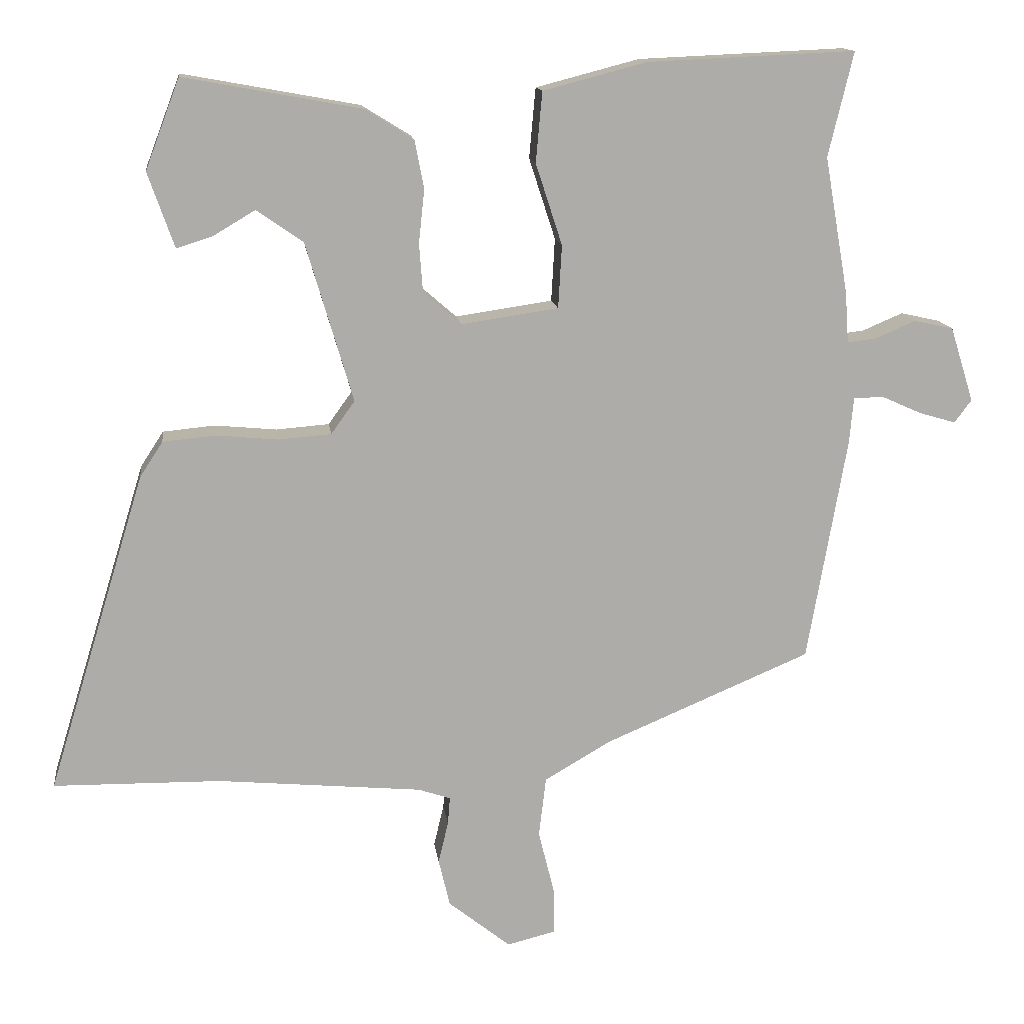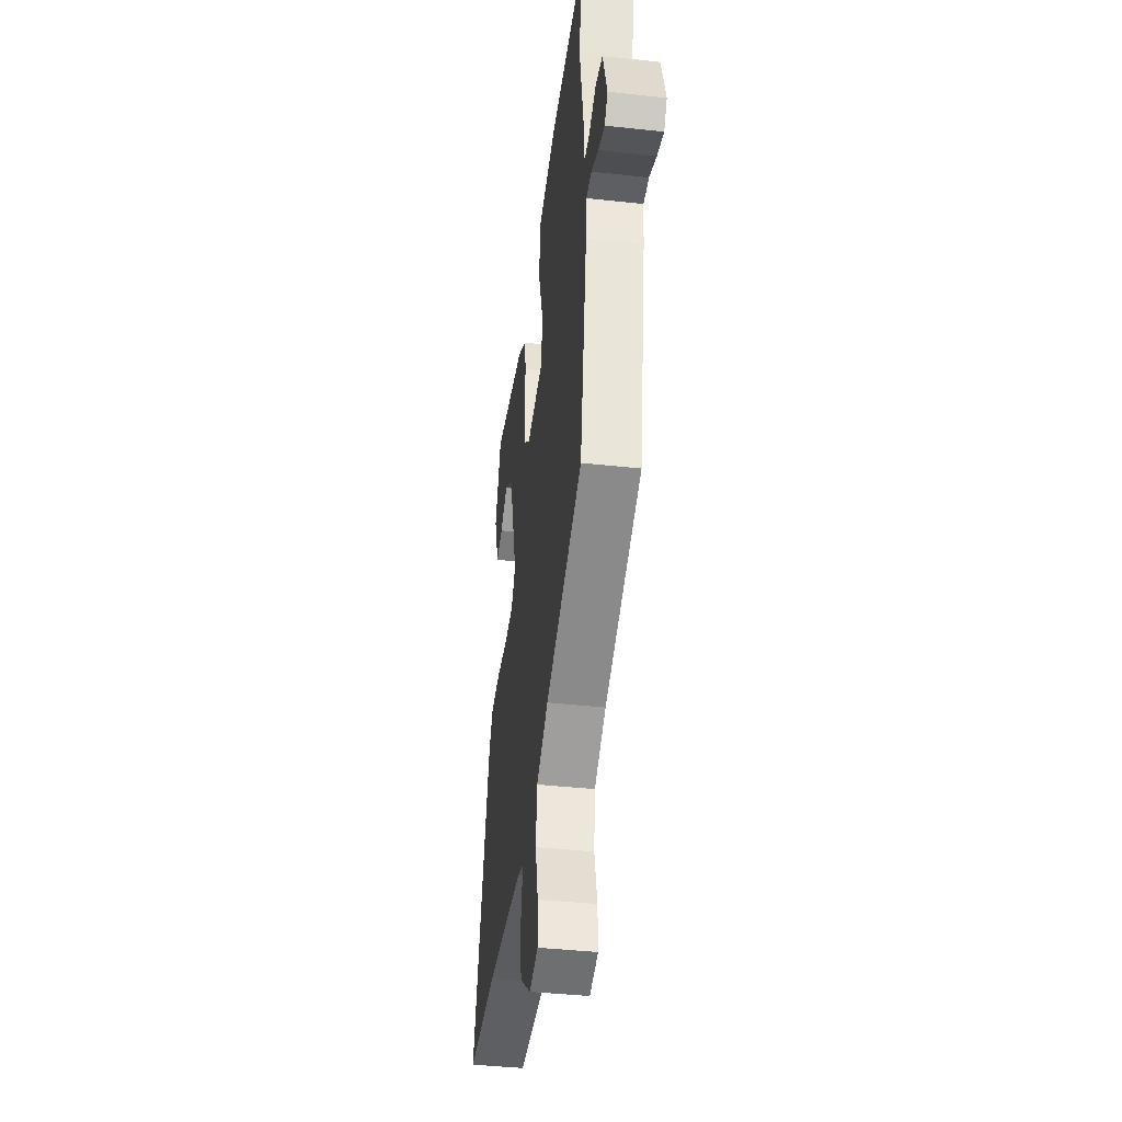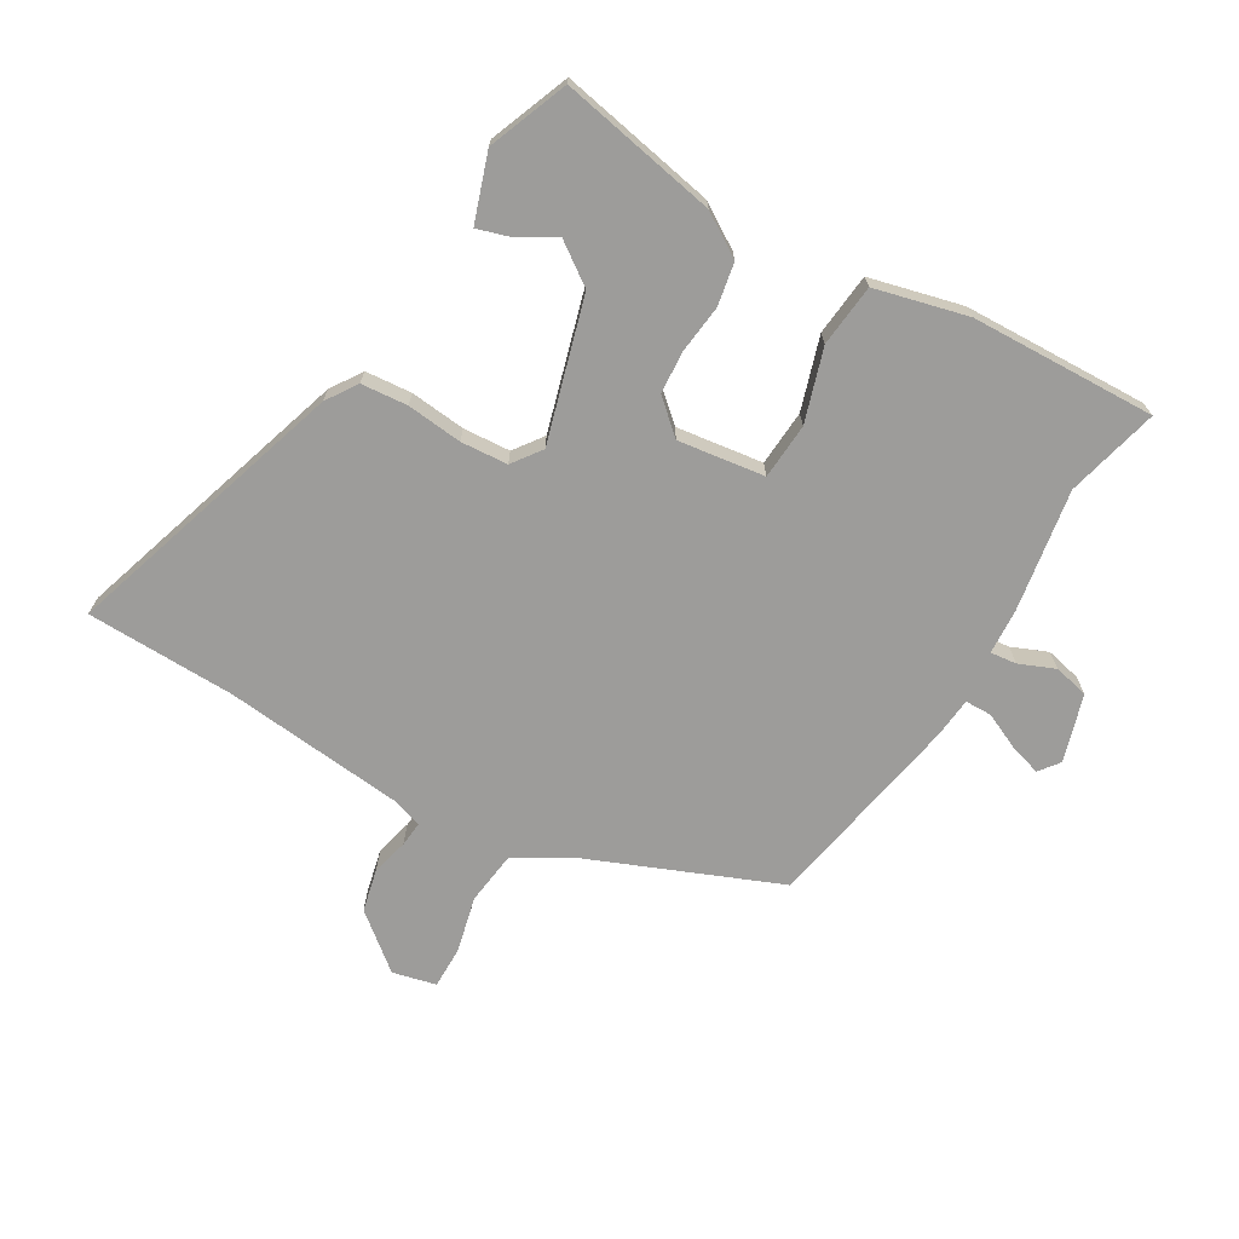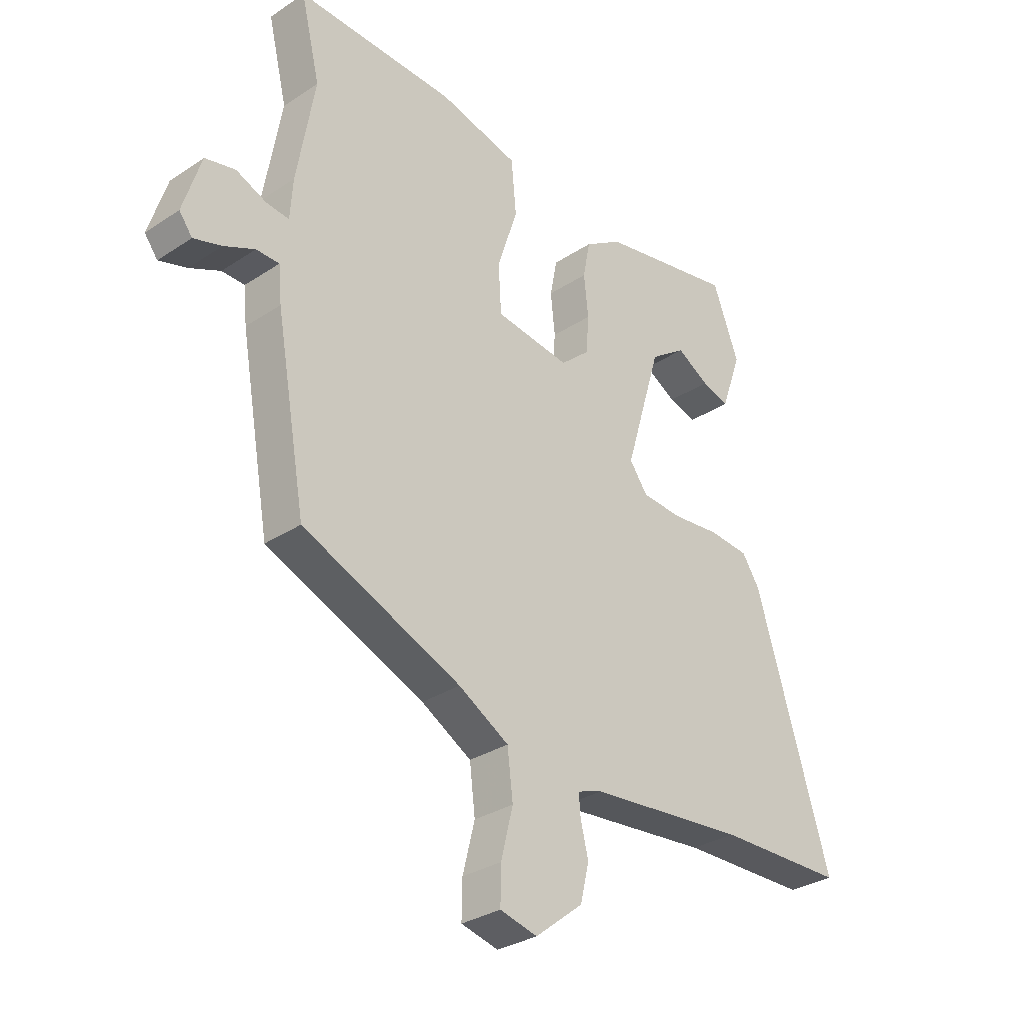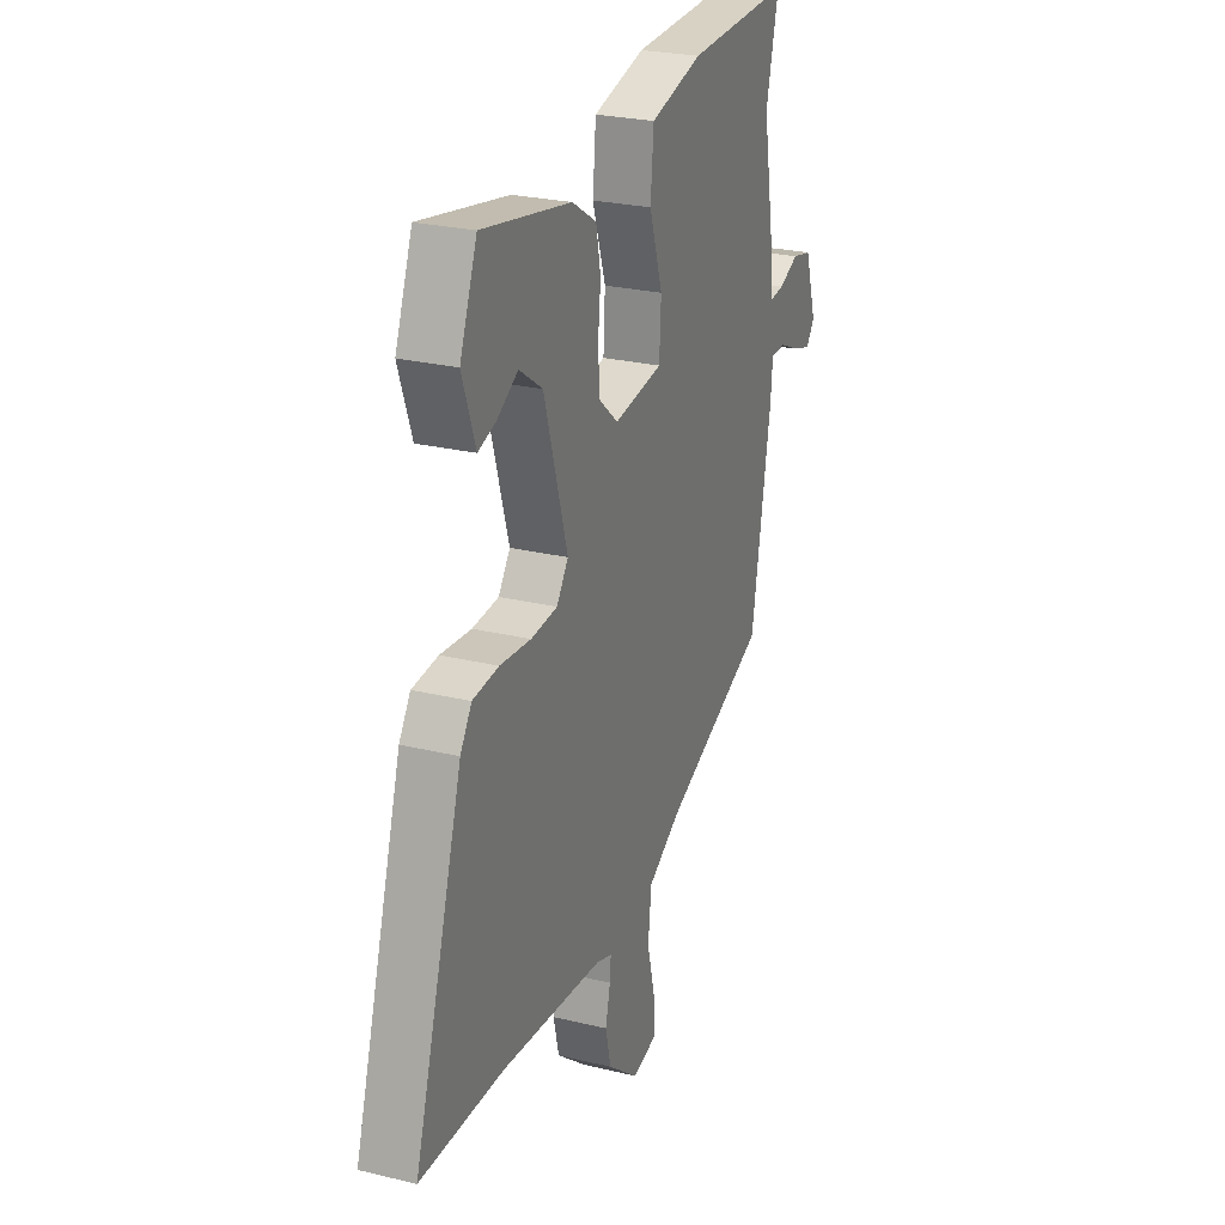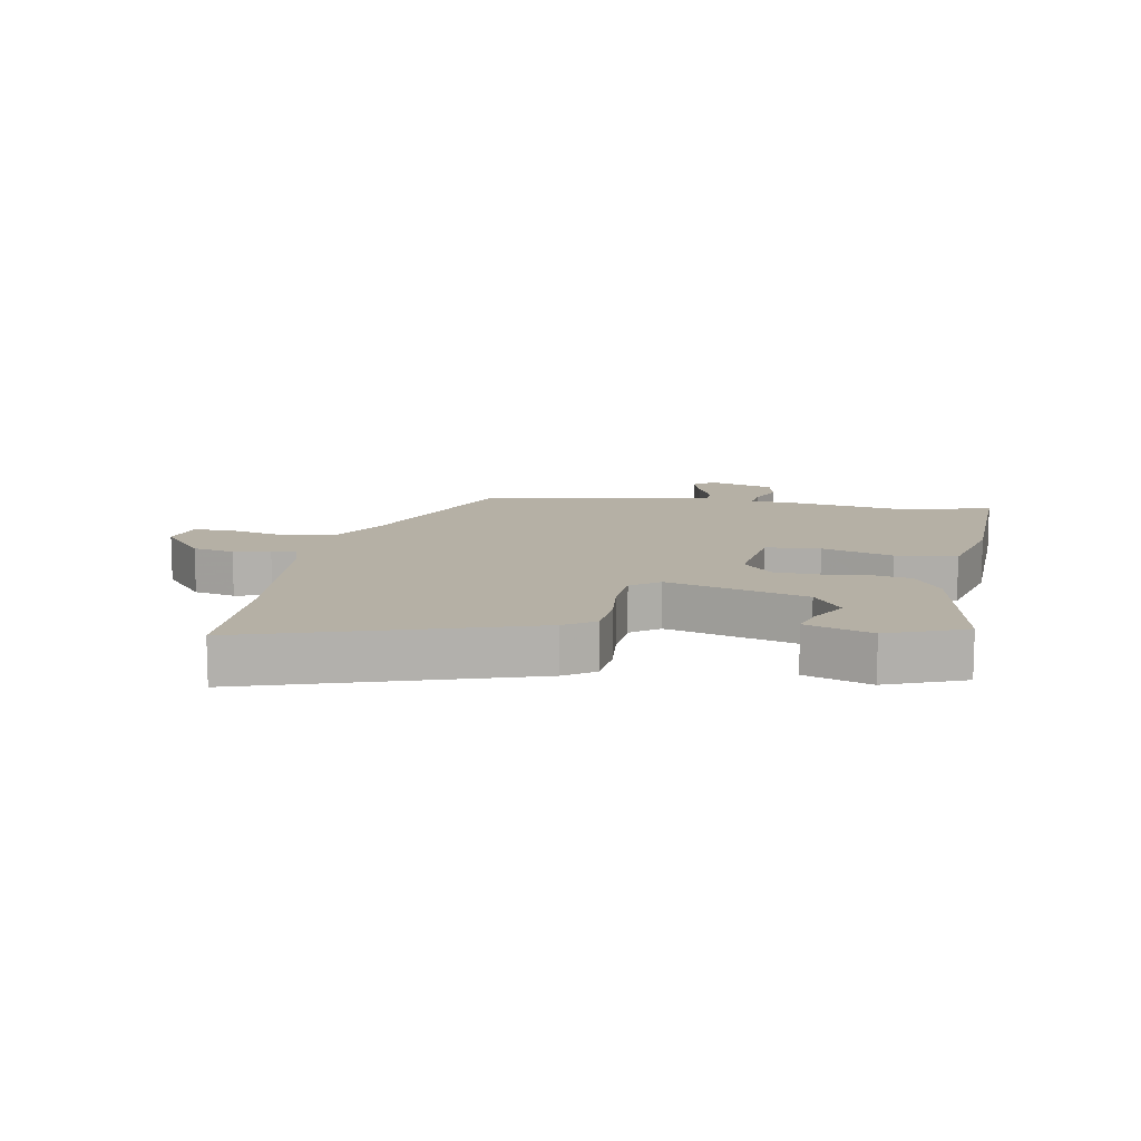
<metadata>
{"format":"obj","ext":"obj","renderer":"f3d","projection":"perspective","resolution":1024,"background":"white","views":[{"elev":13.5,"azim":-7.1,"up":"+Z"},{"elev":-40.4,"azim":82.3,"up":"+Z"},{"elev":-70.3,"azim":-31.0,"up":"+Y"},{"elev":-30.8,"azim":133.5,"up":"+Z"},{"elev":25.5,"azim":-68.7,"up":"+Z"},{"elev":11.7,"azim":-80.4,"up":"+Y"}]}
</metadata>
<code>
v 0.46 0.07 -0.343
v 0.17 0.07 -0.466
v 0.078 0.07 -0.52
v 0.068 0.07 -0.604
v 0.09 0.07 -0.692
v 0.091 0.07 -0.758
v 0.023 0.07 -0.775
v -0.064 0.07 -0.706
v -0.08 0.07 -0.639
v -0.066 0.07 -0.581
v -0.063 0.07 -0.542
v -0.108 0.07 -0.527
v -0.395 0.07 -0.501
v -0.629 0.07 -0.498
v -0.492 0.07 -0.051
v -0.46 0.07 -0.002
v -0.387 0.07 0.005
v -0.3 0.07 -0.003
v -0.226 0.07 0.003
v -0.193 0.07 0.049
v -0.259 0.07 0.272
v -0.324 0.07 0.317
v -0.383 0.07 0.282
v -0.433 0.07 0.266
v -0.47 0.07 0.371
v -0.422 0.07 0.497
v -0.174 0.07 0.452
v -0.106 0.07 0.41
v -0.093 0.07 0.343
v -0.101 0.07 0.268
v -0.096 0.07 0.2
v -0.043 0.07 0.154
v 0.093 0.07 0.174
v 0.098 0.07 0.262
v 0.061 0.07 0.376
v 0.07 0.07 0.474
v 0.215 0.07 0.512
v 0.506 0.07 0.525
v 0.471 0.07 0.379
v 0.504 0.07 0.189
v 0.509 0.07 0.117
v 0.55 0.07 0.122
v 0.606 0.07 0.146
v 0.661 0.07 0.134
v 0.694 0.07 0.029
v 0.67 0.07 -0.003
v 0.619 0.07 0.012
v 0.563 0.07 0.037
v 0.521 0.07 0.036
v 0.515 0.07 -0.029
v 0.46 0 -0.343
v 0.17 0 -0.466
v 0.078 0 -0.52
v 0.068 0 -0.604
v 0.09 0 -0.692
v 0.091 0 -0.758
v 0.023 0 -0.775
v -0.064 0 -0.706
v -0.08 0 -0.639
v -0.066 0 -0.581
v -0.063 0 -0.542
v -0.108 0 -0.527
v -0.395 0 -0.501
v -0.629 0 -0.498
v -0.492 0 -0.051
v -0.46 0 -0.002
v -0.387 0 0.005
v -0.3 0 -0.003
v -0.226 0 0.003
v -0.193 0 0.049
v -0.259 0 0.272
v -0.324 0 0.317
v -0.383 0 0.282
v -0.433 0 0.266
v -0.47 0 0.371
v -0.422 0 0.497
v -0.174 0 0.452
v -0.106 0 0.41
v -0.093 0 0.343
v -0.101 0 0.268
v -0.096 0 0.2
v -0.043 0 0.154
v 0.093 0 0.174
v 0.098 0 0.262
v 0.061 0 0.376
v 0.07 0 0.474
v 0.215 0 0.512
v 0.506 0 0.525
v 0.471 0 0.379
v 0.504 0 0.189
v 0.509 0 0.117
v 0.55 0 0.122
v 0.606 0 0.146
v 0.661 0 0.134
v 0.694 0 0.029
v 0.67 0 -0.003
v 0.619 0 0.012
v 0.563 0 0.037
v 0.521 0 0.036
v 0.515 0 -0.029
f 49 50 1 2
f 45 46 47 48
f 43 44 45 48
f 42 43 48 49
f 41 42 49 2
f 39 40 41 2
f 34 35 36 37
f 33 34 37 38
f 27 28 29 30
f 27 30 31
f 26 27 31
f 22 23 24 25
f 22 25 26
f 21 22 26 31
f 15 16 17 18
f 13 14 15 18
f 12 13 18 19
f 11 12 19 20
f 7 8 9 10
f 7 10 11
f 4 5 6 7
f 3 4 7 11
f 2 3 11 20
f 33 38 39 2
f 32 33 2 20
f 20 21 31 32
f 52 51 100 99
f 98 97 96 95
f 98 95 94 93
f 99 98 93 92
f 52 99 92 91
f 52 91 90 89
f 87 86 85 84
f 88 87 84 83
f 80 79 78 77
f 81 80 77
f 81 77 76
f 75 74 73 72
f 76 75 72
f 81 76 72 71
f 68 67 66 65
f 68 65 64 63
f 69 68 63 62
f 70 69 62 61
f 60 59 58 57
f 61 60 57
f 57 56 55 54
f 61 57 54 53
f 70 61 53 52
f 52 89 88 83
f 70 52 83 82
f 82 81 71 70
f 1 51 52 2
f 2 52 53 3
f 3 53 54 4
f 4 54 55 5
f 5 55 56 6
f 6 56 57 7
f 7 57 58 8
f 8 58 59 9
f 9 59 60 10
f 10 60 61 11
f 11 61 62 12
f 12 62 63 13
f 13 63 64 14
f 14 64 65 15
f 15 65 66 16
f 16 66 67 17
f 17 67 68 18
f 18 68 69 19
f 19 69 70 20
f 20 70 71 21
f 21 71 72 22
f 22 72 73 23
f 23 73 74 24
f 24 74 75 25
f 25 75 76 26
f 26 76 77 27
f 27 77 78 28
f 28 78 79 29
f 29 79 80 30
f 30 80 81 31
f 31 81 82 32
f 32 82 83 33
f 33 83 84 34
f 34 84 85 35
f 35 85 86 36
f 36 86 87 37
f 37 87 88 38
f 38 88 89 39
f 39 89 90 40
f 40 90 91 41
f 41 91 92 42
f 42 92 93 43
f 43 93 94 44
f 44 94 95 45
f 45 95 96 46
f 46 96 97 47
f 47 97 98 48
f 48 98 99 49
f 49 99 100 50
f 50 100 51 1

</code>
